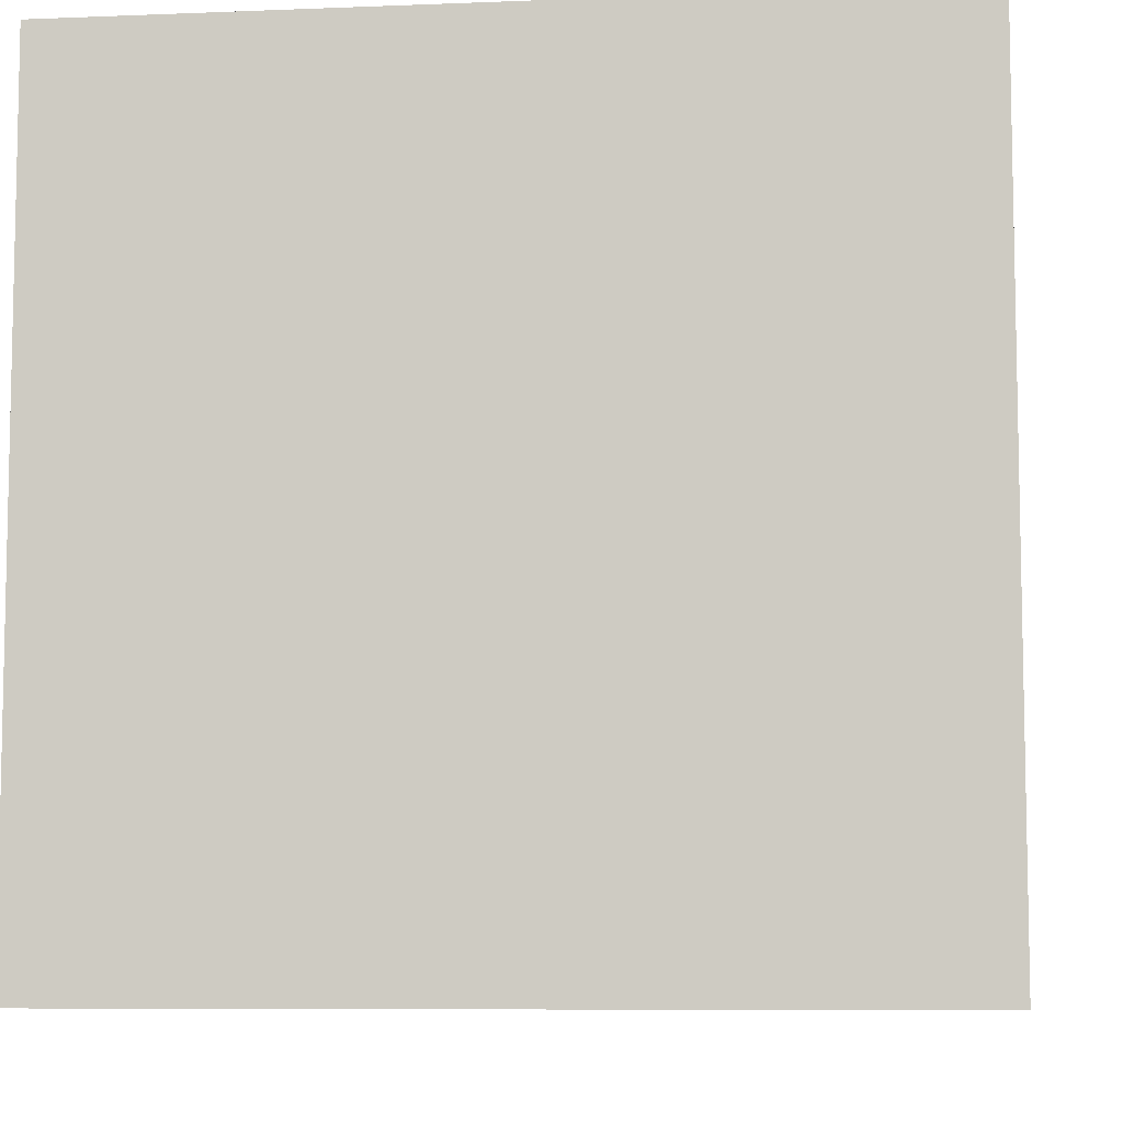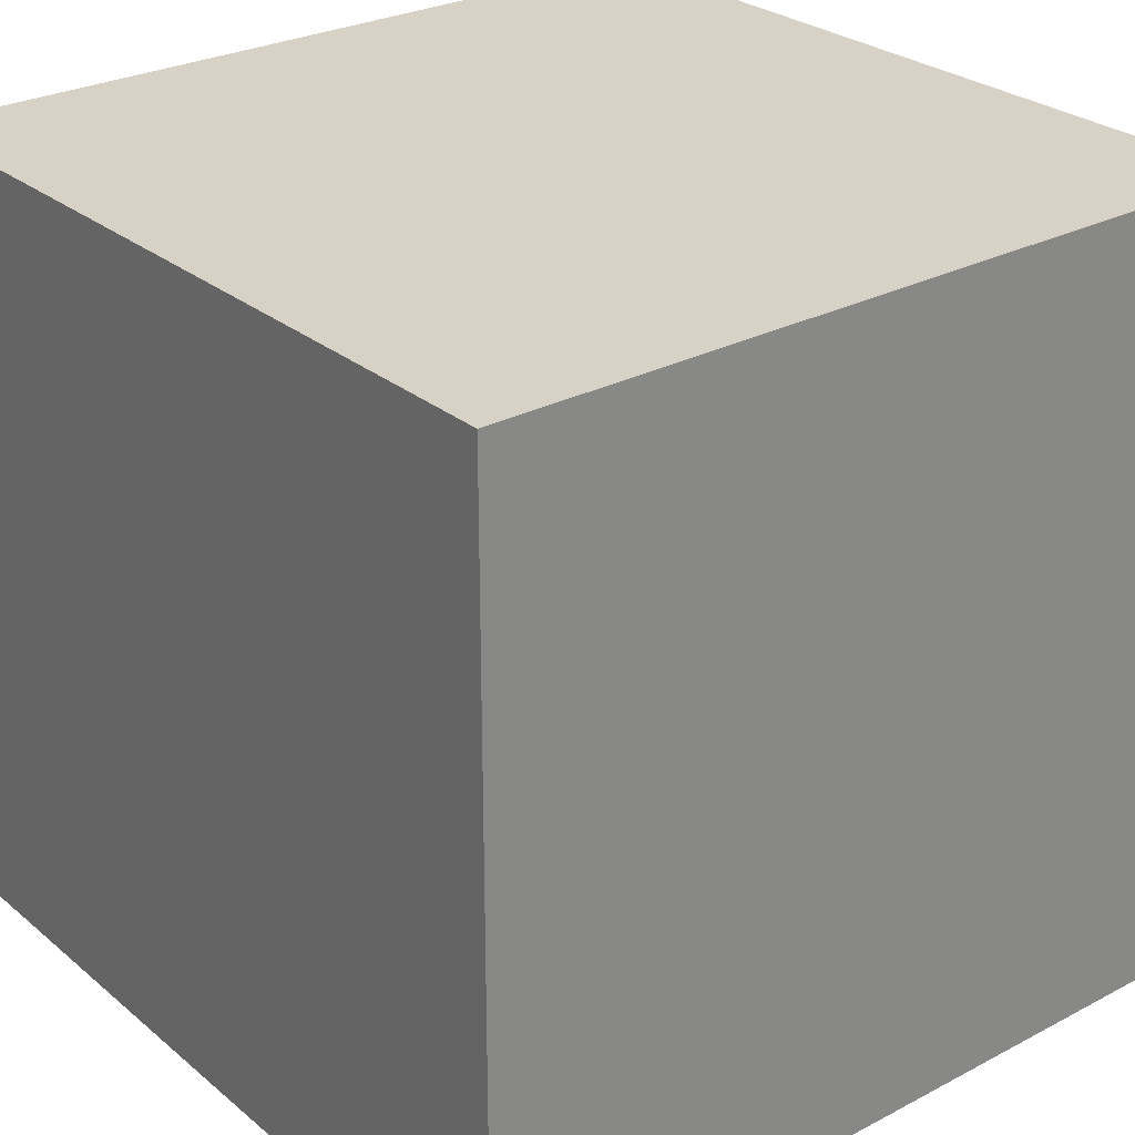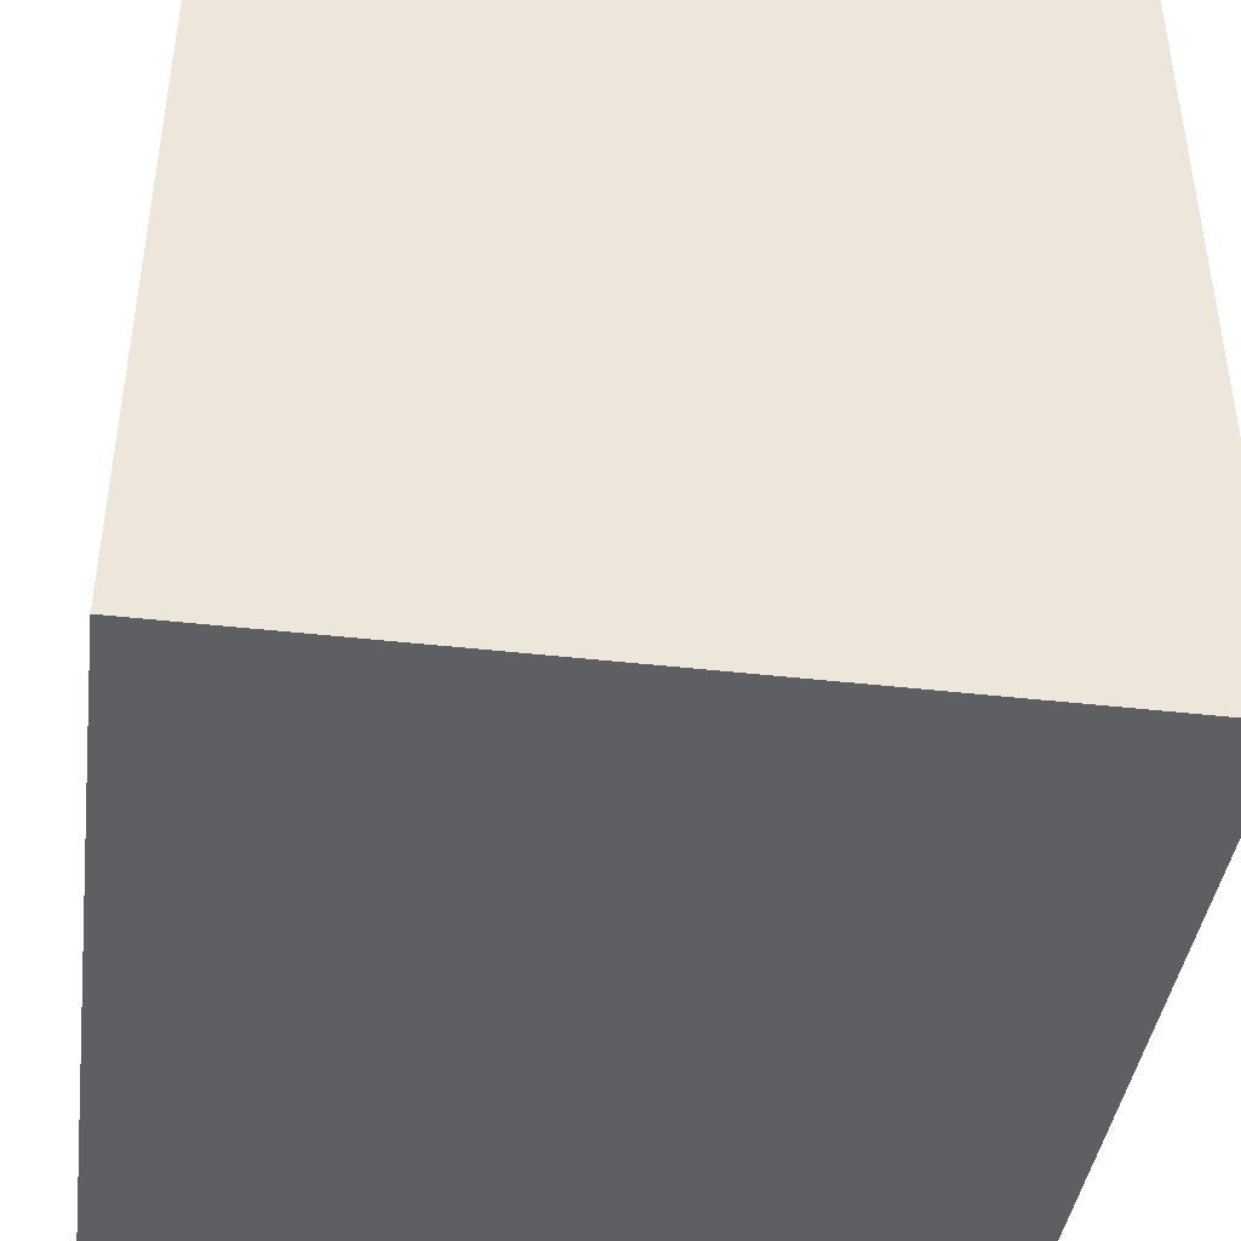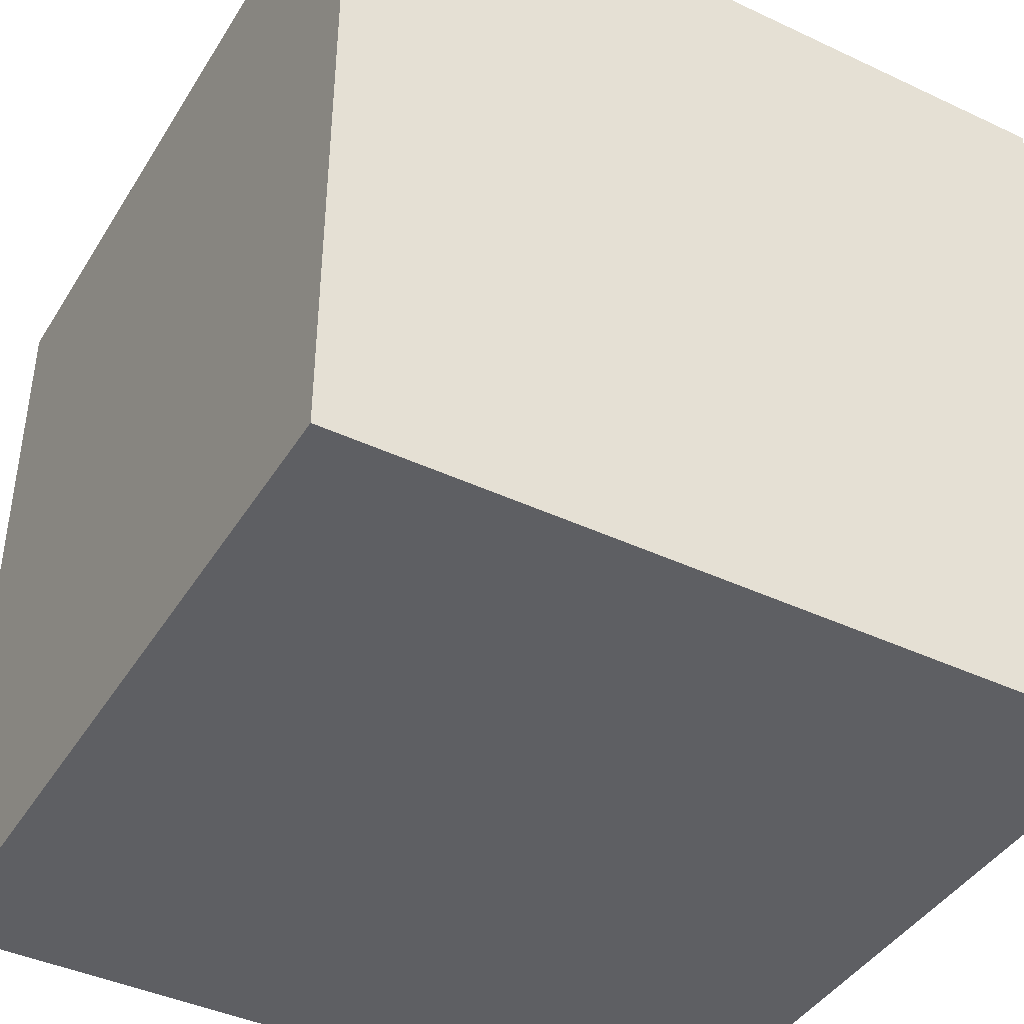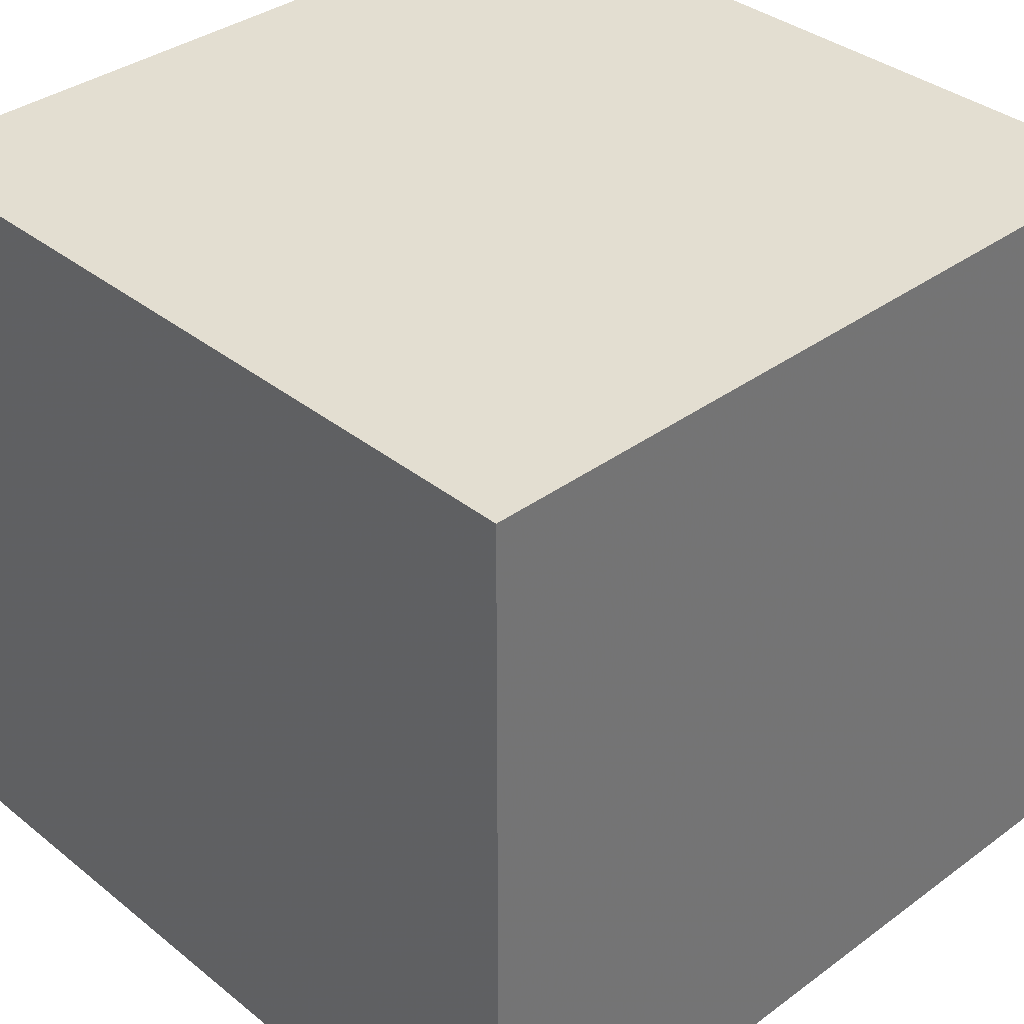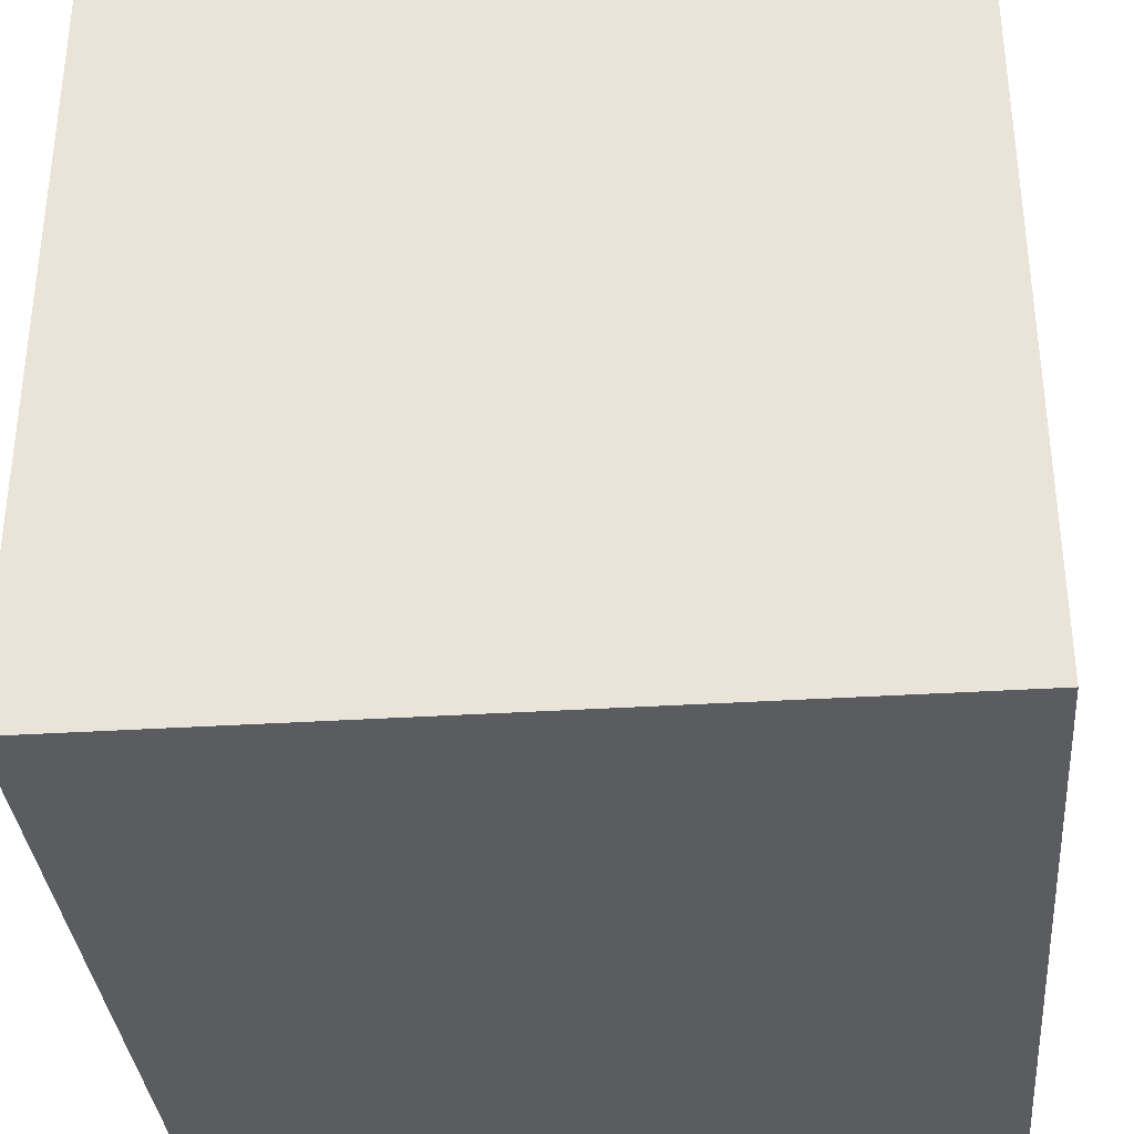
<metadata>
{"format":"obj","ext":"obj","renderer":"f3d","projection":"perspective","resolution":1024,"background":"white","views":[{"elev":-7.7,"azim":-83.5,"up":"+Z"},{"elev":27.6,"azim":-38.8,"up":"+Z"},{"elev":-42.0,"azim":82.2,"up":"+Z"},{"elev":-42.0,"azim":-119.4,"up":"+Y"},{"elev":36.0,"azim":46.2,"up":"+Y"},{"elev":-34.4,"azim":-175.1,"up":"+Z"}]}
</metadata>
<code>
v 1 -1 -1
v -1 -1 -1
v -1 1 -1
v 1 1 -1
v 1 1 1
v 1 -1 1
v -1 -1 1
v -1 1 1
v -1 -1 -1
v -1 1 -1
v 1 1 -1
v -1 -1 -1
v 1 -1 -1
v 1 1 -1
f 13 9 10 11
f 1 4 5 6
f 1 6 7 2
f 4 3 8 5
f 6 5 8 7
f 2 7 8 3
f 12 13 1 2
f 10 9 2 3
f 11 10 3 4
f 13 11 14 1

</code>
